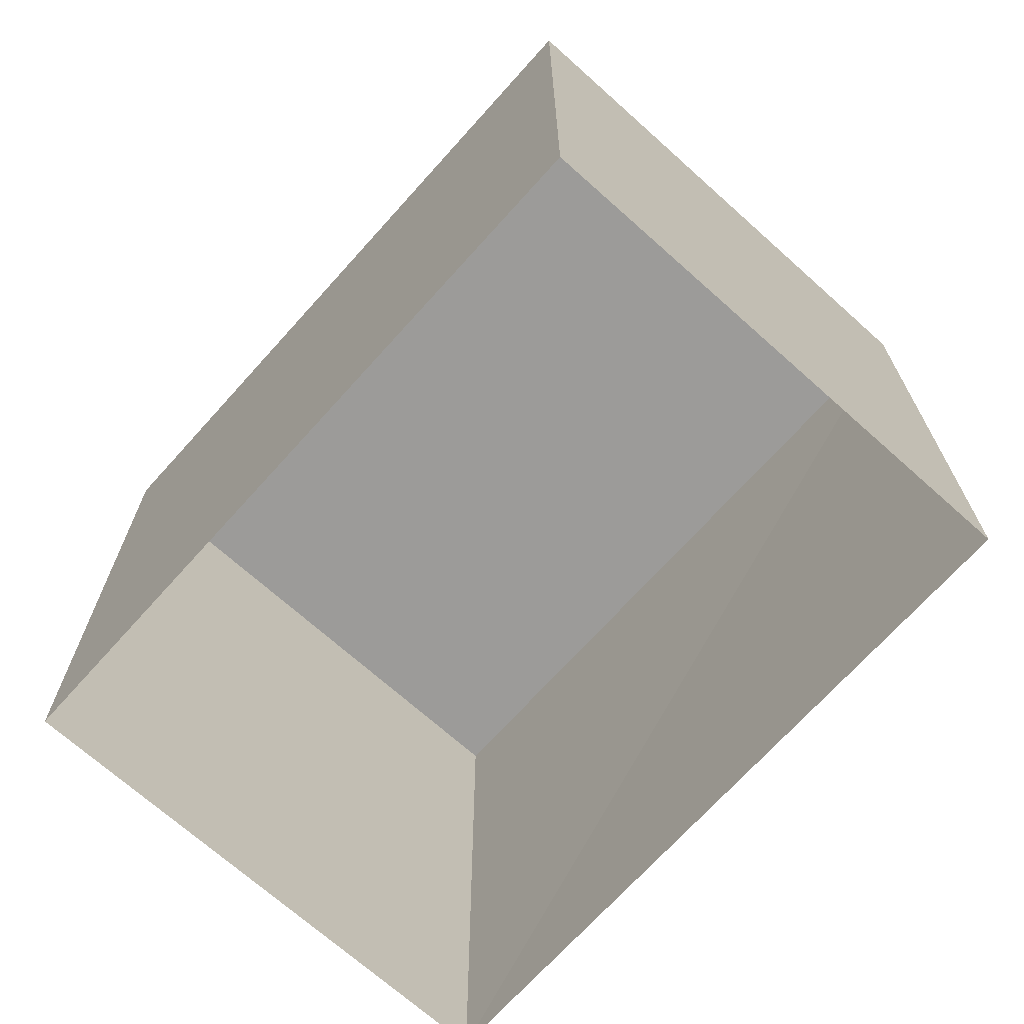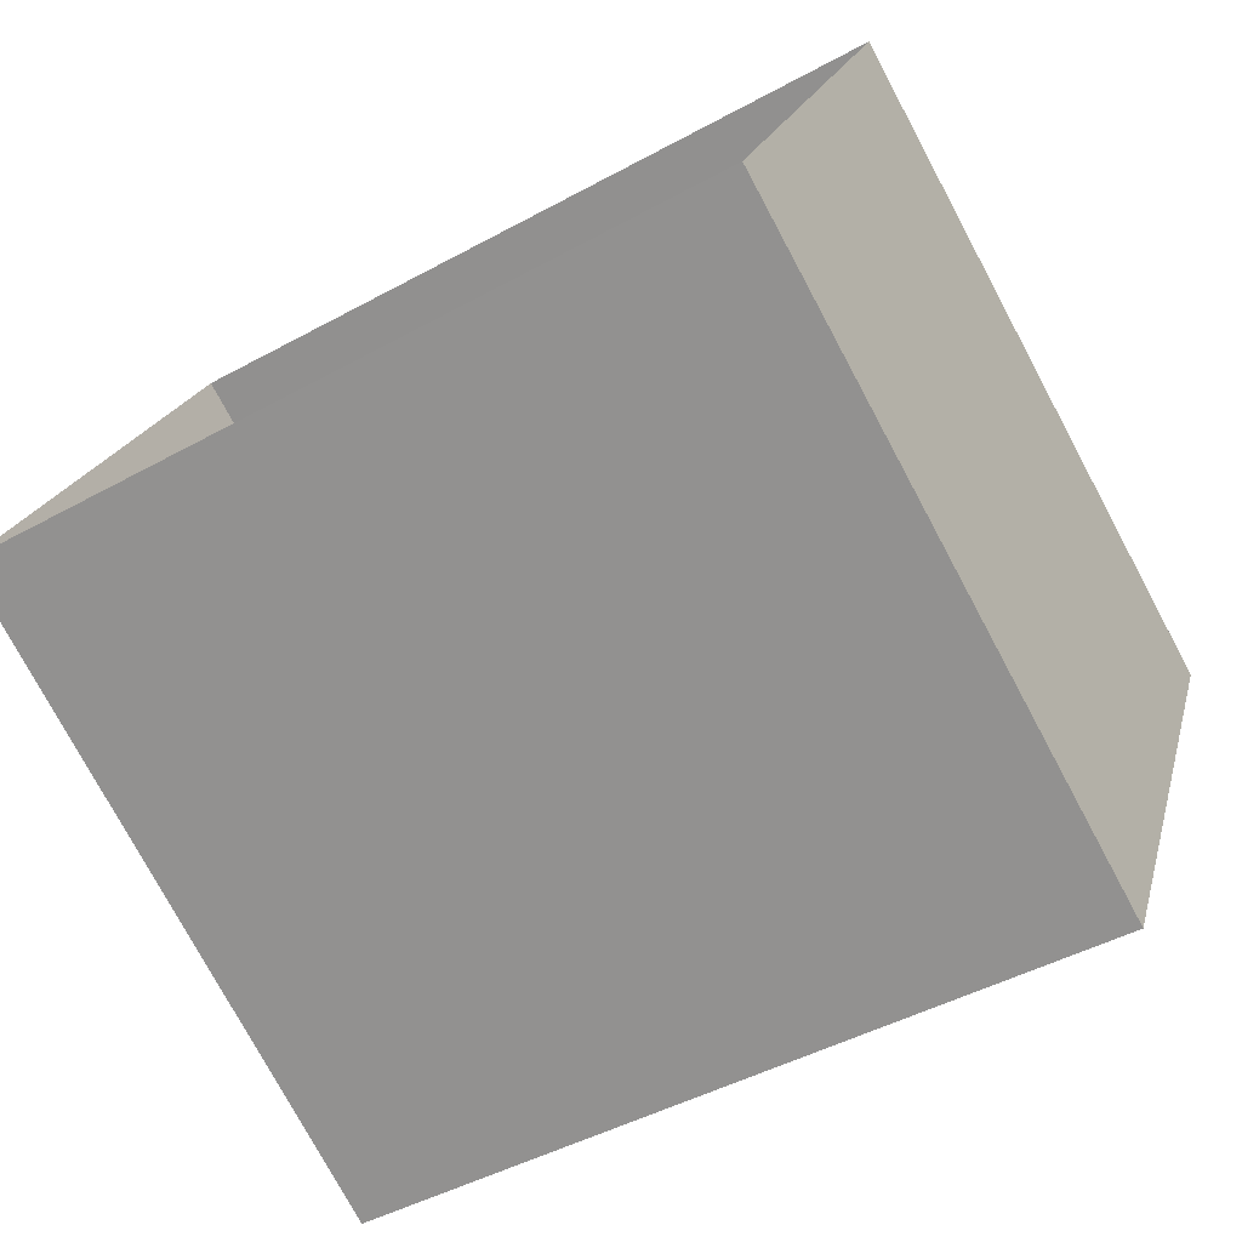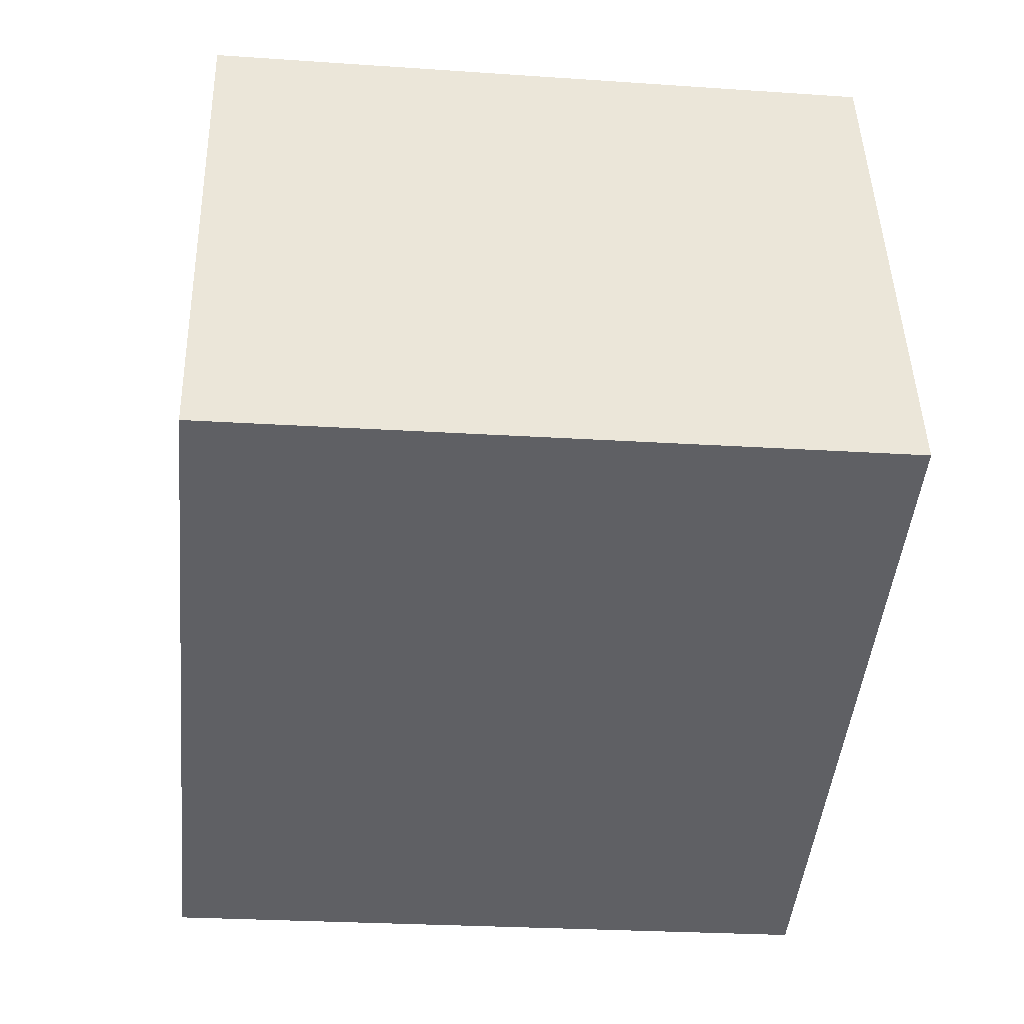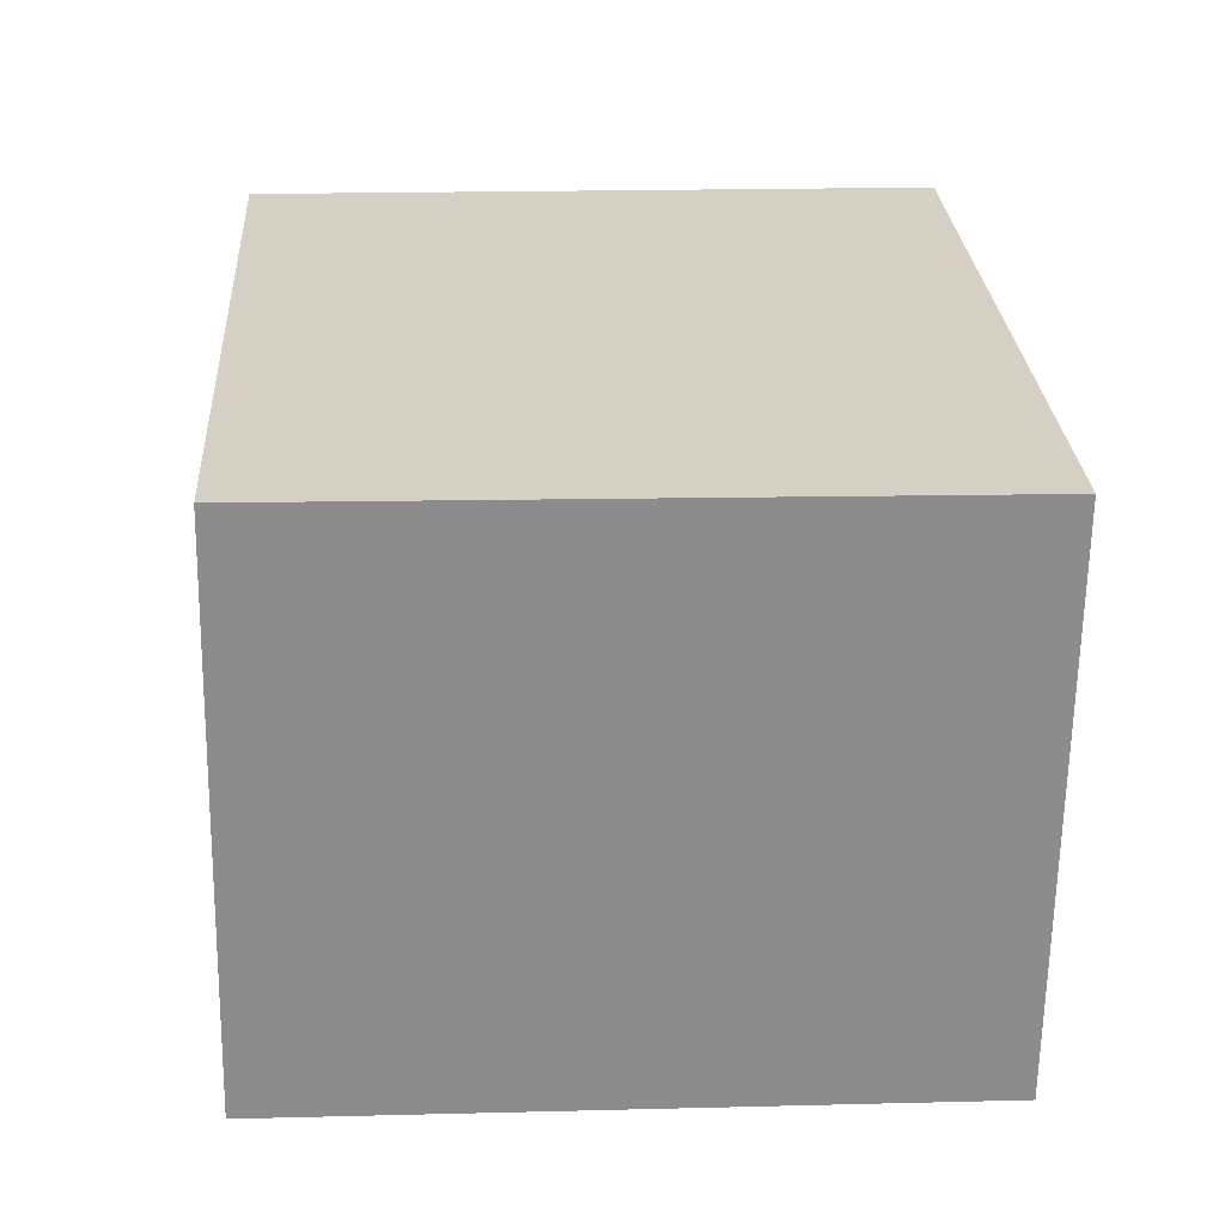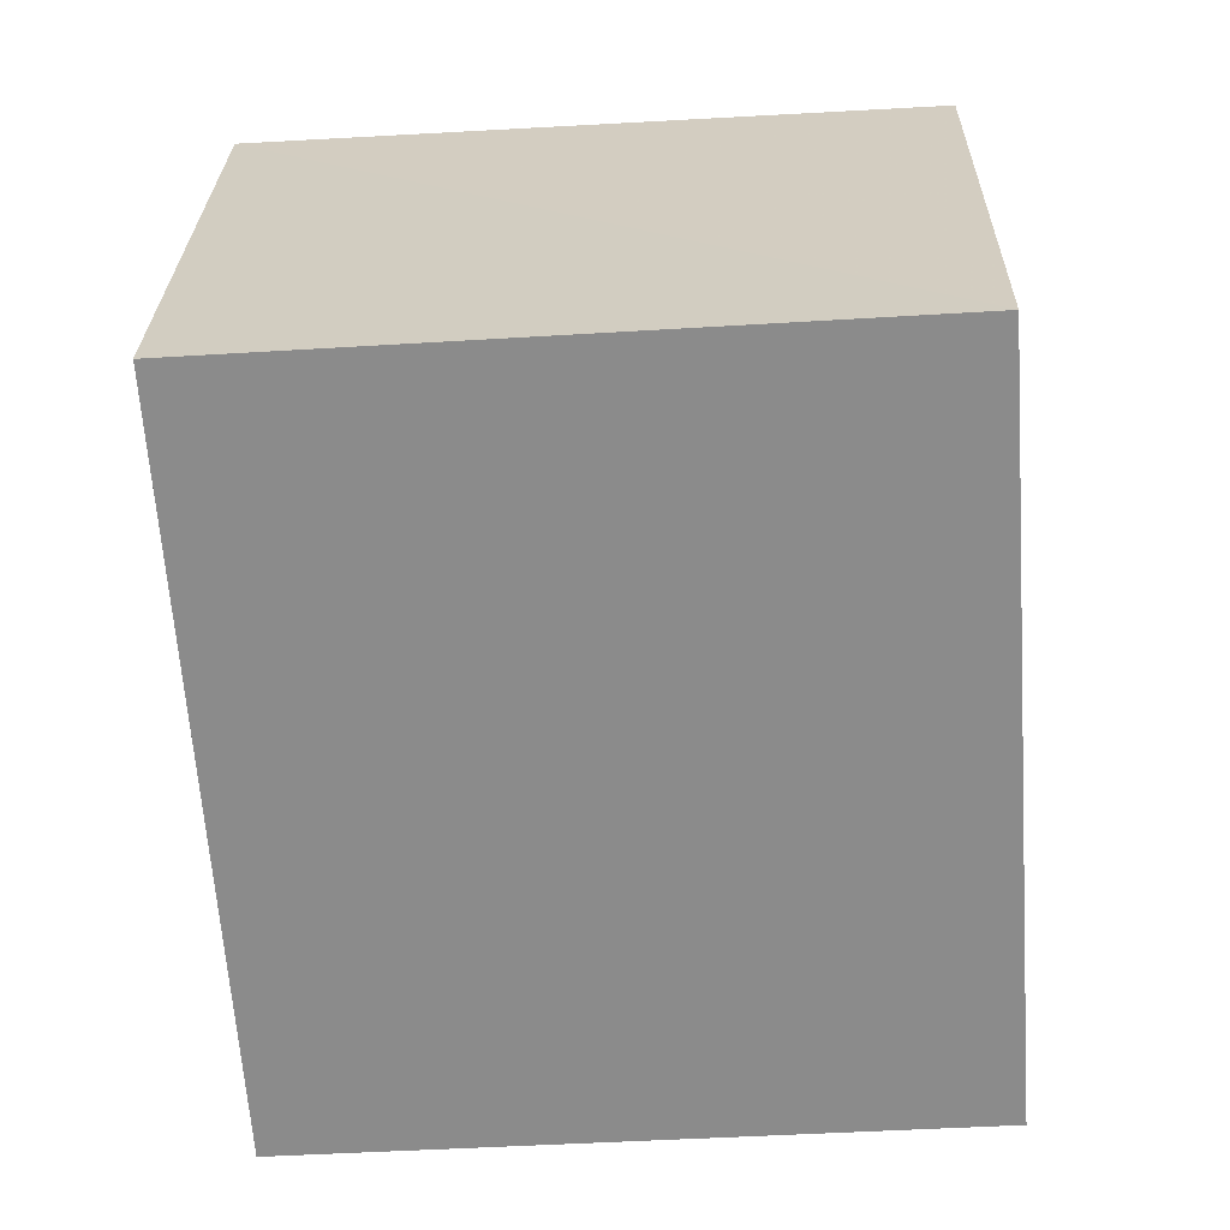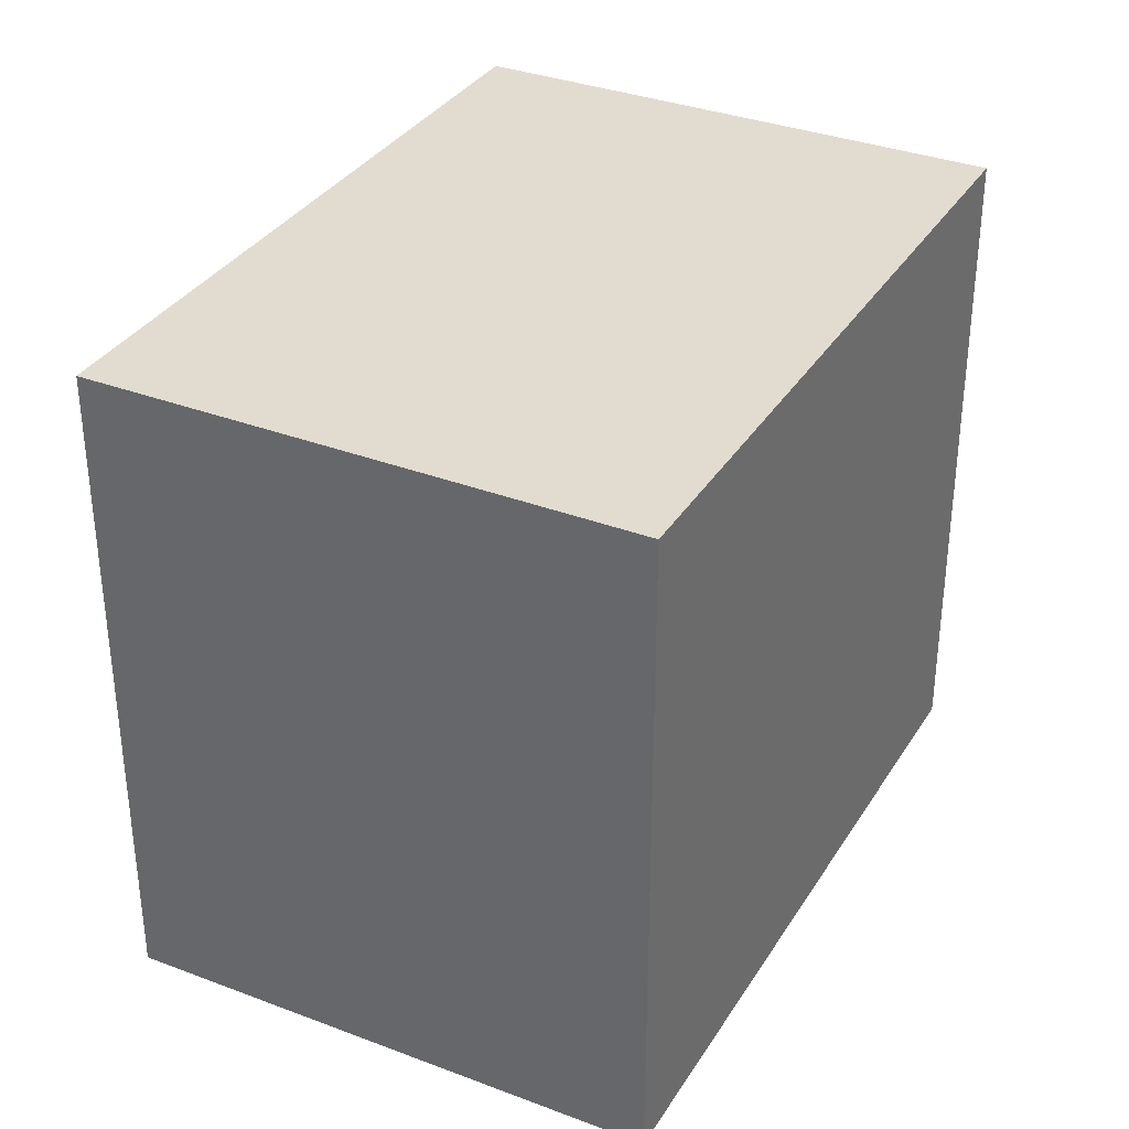
<metadata>
{"format":"obj","ext":"obj","renderer":"f3d","projection":"perspective","resolution":1024,"background":"white","views":[{"elev":-69.8,"azim":64.1,"up":"+Z"},{"elev":-77.1,"azim":-151.7,"up":"+Y"},{"elev":-28.8,"azim":84.4,"up":"+Y"},{"elev":10.1,"azim":-93.6,"up":"+Y"},{"elev":-48.0,"azim":94.2,"up":"+Y"},{"elev":34.2,"azim":-46.6,"up":"+Z"}]}
</metadata>
<code>
v -8.862e+04 -1.003e+05 2.879
v -8.862e+04 -1.003e+05 2.879
v -8.862e+04 -1.003e+05 2.879
v -8.862e+04 -1.003e+05 2.879
v -8.862e+04 -1.003e+05 5.018
v -8.862e+04 -1.003e+05 5.018
v -8.862e+04 -1.003e+05 5.018
v -8.862e+04 -1.003e+05 5.018
f 1 2 3
f 4 1 3
f 5 6 7
f 8 5 7
f 7 3 2
f 8 7 2
f 8 2 1
f 5 8 1
f 7 4 3
f 7 6 4
f 5 1 4
f 6 5 4

</code>
